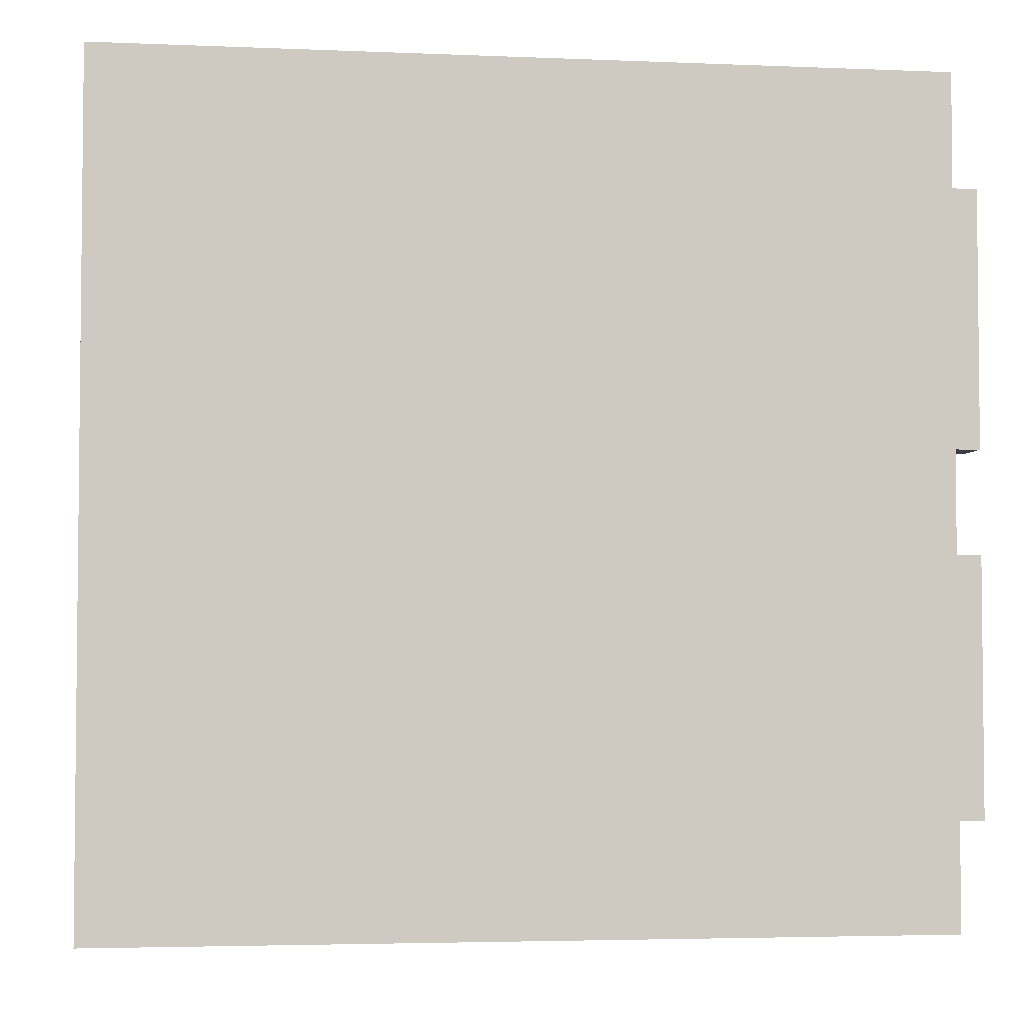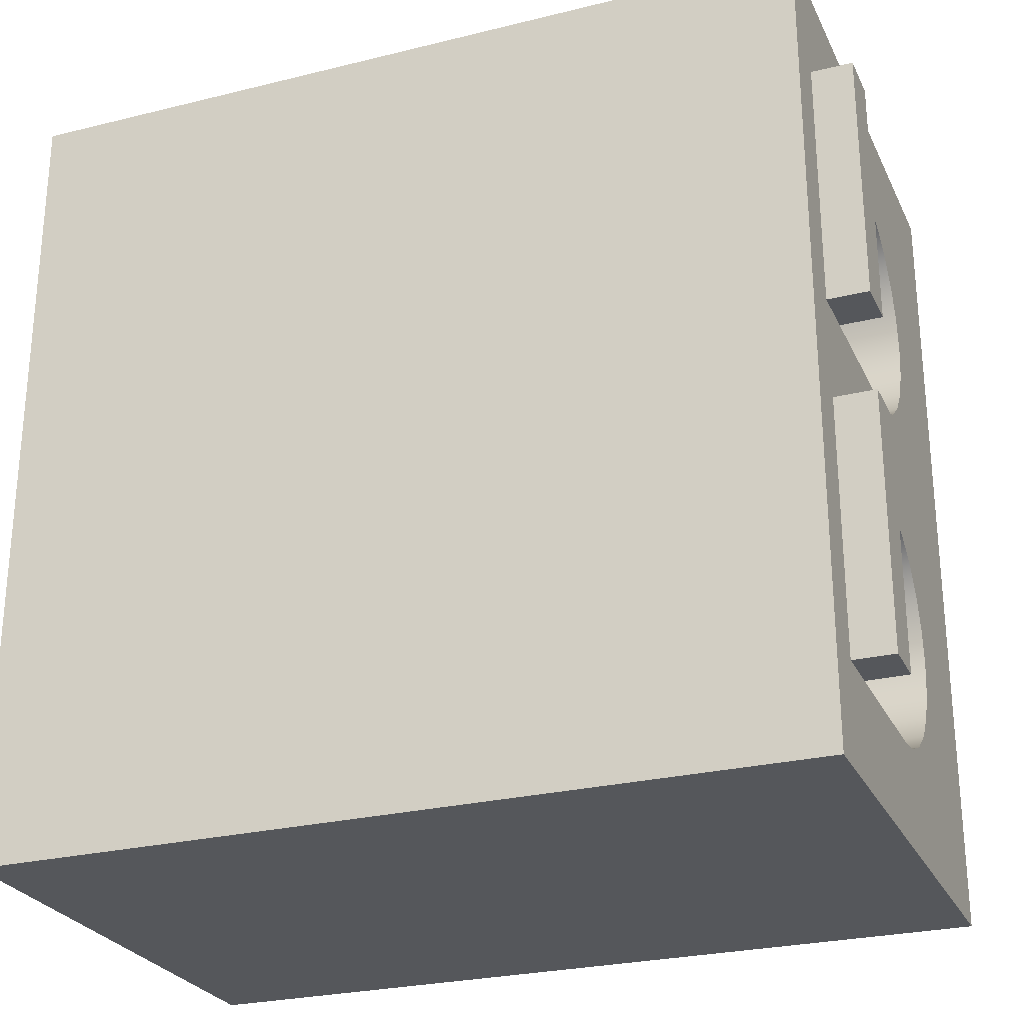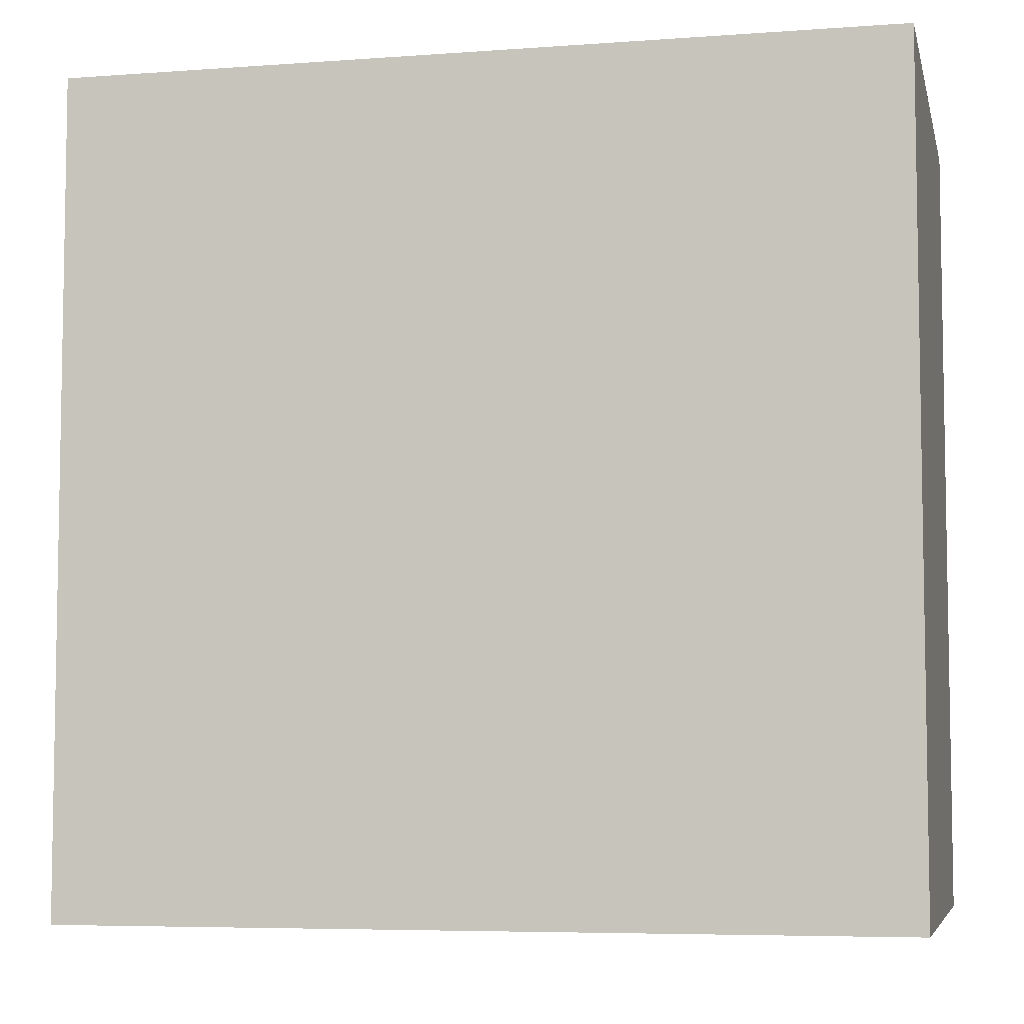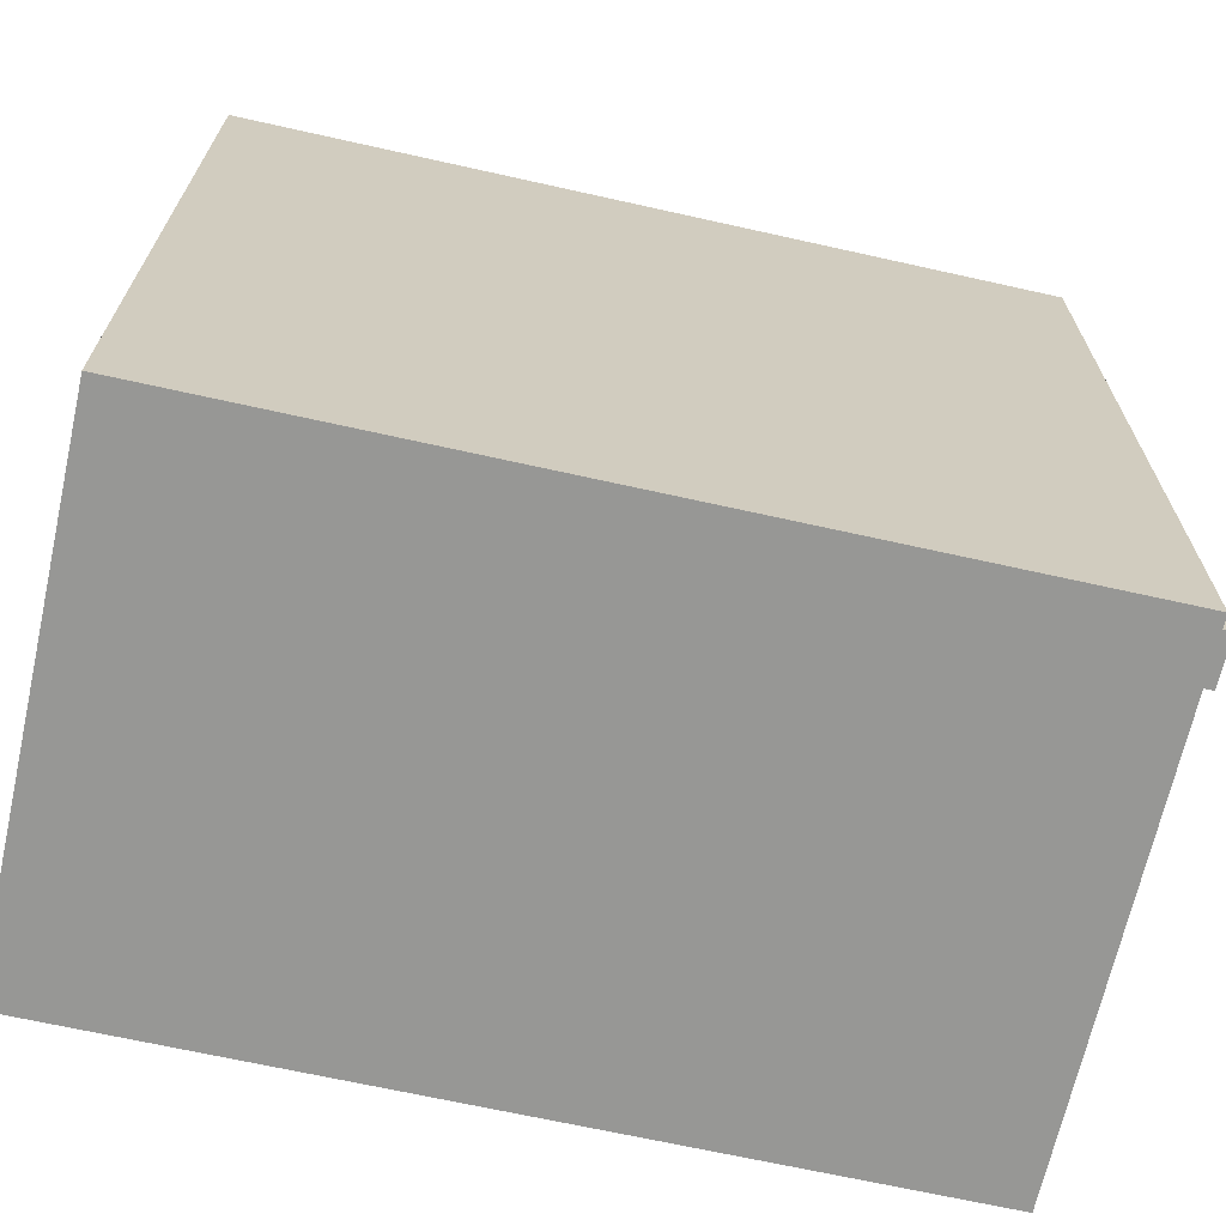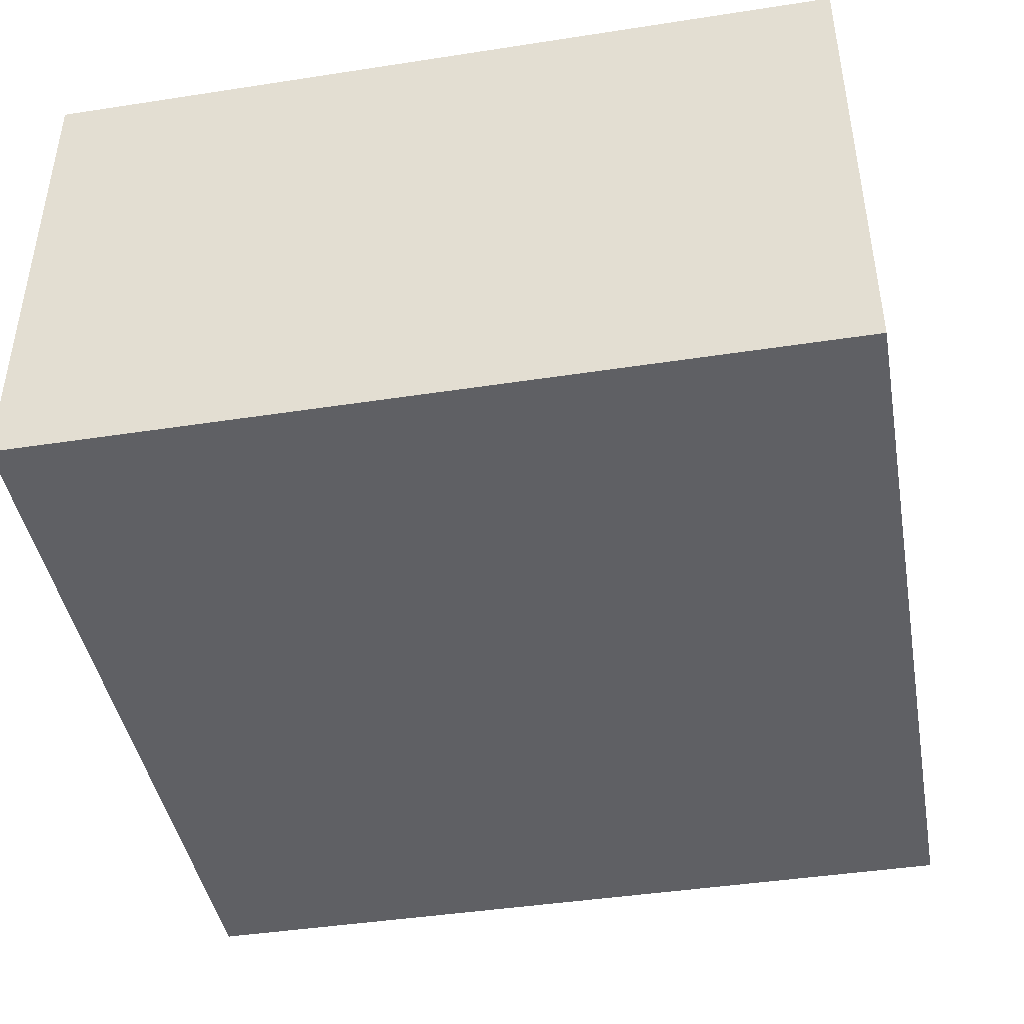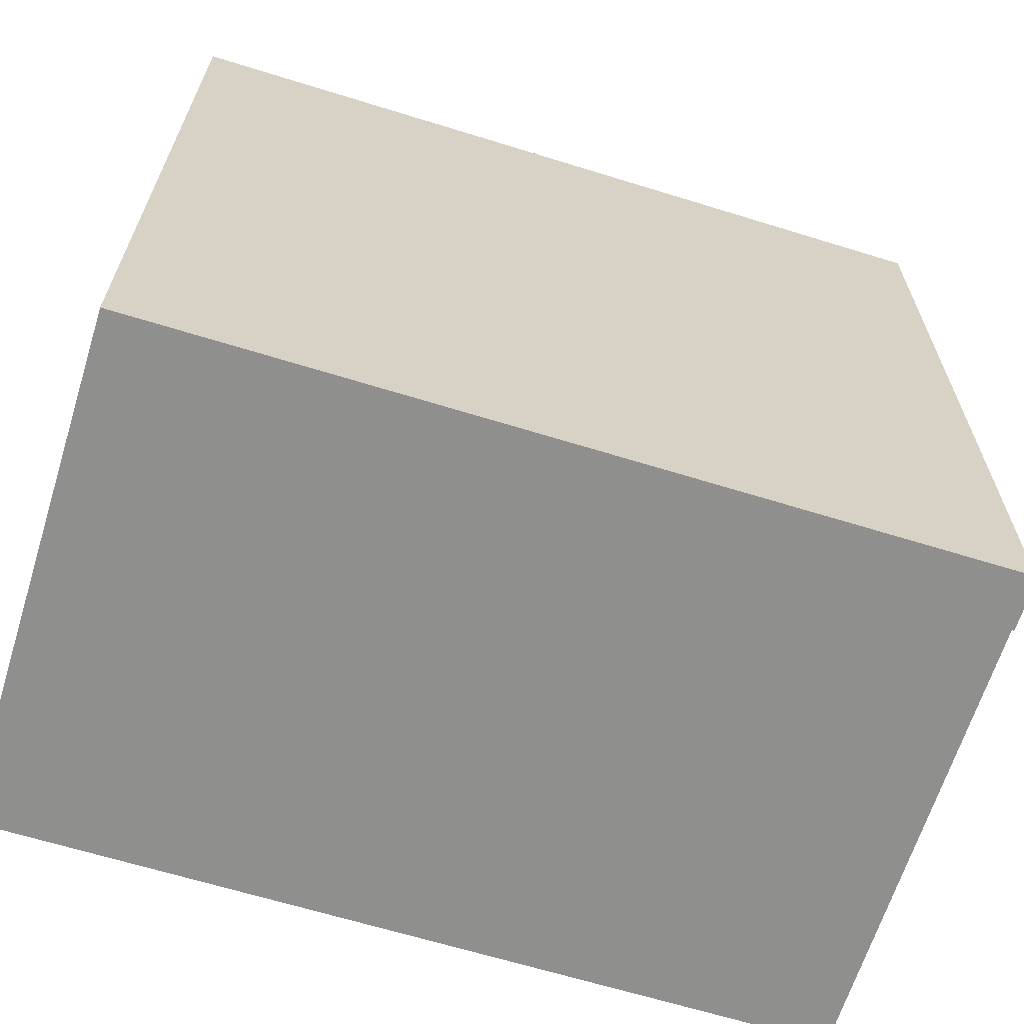
<metadata>
{"format":"obj","ext":"obj","renderer":"f3d","projection":"perspective","resolution":1024,"background":"white","views":[{"elev":-3.7,"azim":-8.0,"up":"+Z"},{"elev":-26.5,"azim":21.2,"up":"+Z"},{"elev":-6.1,"azim":-167.5,"up":"+Z"},{"elev":-68.1,"azim":-12.6,"up":"+Z"},{"elev":-43.5,"azim":-79.7,"up":"+Y"},{"elev":-65.2,"azim":-17.3,"up":"+Z"}]}
</metadata>
<code>
g building_029
v 0 0.3504 0.5678
v -0.1 0.3504 0.5678
v 0 0.3881 0.5834
v -0.1 0.3881 0.5834
v 0 0.4205 0.6083
v -0.1 0.4205 0.6083
v 0 0.4453 0.7969
v 0 0.4609 0.7592
v -0.1 0.4453 0.7969
v -0.1 0.4609 0.7592
v -0.1 0.3504 0.4322
v 0 0.3504 0.4322
v -0.1 0.3881 0.4166
v 0 0.3881 0.4166
v -1 0 0
v -1 0.625 0
v -1 0 1
v -1 0.625 1
v -0.1 0.12 0.4375
v 0 0.12 0.4375
v -0.1 0.31 0.4375
v 0 0.31 0.4375
v 0 0.31 0.125
v -0.1 0.31 0.125
v 0 0.3504 0.1303
v -0.1 0.3504 0.1303
v 0 0.4662 0.7188
v -0.1 0.4662 0.7188
v 0 0 0
v 0 0.625 0
v 0 0.3881 0.1459
v 0 0.4205 0.1708
v 0 0.4453 0.2031
v 0 0.4609 0.2408
v 0 0.625 1
v 0 0.4662 0.2812
v 0 0.4609 0.3217
v 0 0.4453 0.3594
v 0 0.4205 0.3917
v 0 0.4453 0.6406
v 0 0.06 0.4375
v 0 0.31 0.5625
v 0 0.4609 0.6783
v 0 0.4205 0.8292
v 0 0.3881 0.8541
v 0 0.3504 0.8697
v 0 0.31 0.875
v 0 0.12 0.875
v 0 0.06 0.875
v 0 0.06 0.5625
v 0 0 1
v 0 0.06 0.125
v 0 0.12 0.125
v 0 0.12 0.5625
v -0.1 0.12 0.5625
v -0.1 0.31 0.5625
v -0.1 0.3881 0.8541
v -0.1 0.4205 0.8292
v -0.1 0.12 0.125
v 0.05 0.12 0.125
v 0.05 0.06 0.125
v 0.05 0.12 0.4375
v 0.05 0.06 0.4375
v -0.1 0.4453 0.6406
v -0.1 0.3504 0.8697
v -0.1 0.4205 0.3917
v -0.1 0.4453 0.2031
v -0.1 0.4205 0.1708
v 0.05 0.12 0.5625
v 0.05 0.12 0.875
v -0.1 0.12 0.875
v -0.1 0.4453 0.3594
v -0.1 0.4609 0.3217
v -0.1 0.3881 0.1459
v -0.1 0.31 0.875
v -0.1 0.4662 0.2812
v -0.1 0.4609 0.2408
v -0.1 0.4609 0.6783
v 0.05 0.06 0.5625
v 0.05 0.06 0.875
f 3 2 1
f 2 3 4
f 5 4 3
f 4 5 6
f 9 8 7
f 8 9 10
f 13 12 11
f 12 13 14
f 17 16 15
f 16 17 18
f 21 20 19
f 20 21 22
f 25 24 23
f 24 25 26
f 10 27 8
f 27 10 28
f 30 25 29
f 25 30 31
f 31 30 32
f 32 30 33
f 33 30 34
f 34 30 35
f 29 25 23
f 34 35 36
f 36 35 37
f 37 35 38
f 38 35 39
f 39 35 14
f 14 35 12
f 12 35 40
f 12 40 22
f 22 40 5
f 22 5 3
f 22 3 20
f 20 3 41
f 41 3 1
f 41 1 42
f 40 35 43
f 43 35 27
f 27 35 8
f 8 35 7
f 7 35 44
f 44 35 45
f 45 35 46
f 46 35 47
f 47 35 48
f 48 35 49
f 50 41 42
f 51 41 50
f 51 50 49
f 51 49 35
f 51 52 41
f 29 52 51
f 52 29 23
f 52 23 53
f 50 42 54
f 42 55 54
f 55 42 56
f 58 45 57
f 45 58 44
f 23 59 53
f 59 23 24
f 62 61 60
f 61 62 63
f 64 5 40
f 5 64 6
f 41 61 63
f 61 41 52
f 16 29 15
f 29 16 30
f 57 46 65
f 46 57 45
f 66 14 13
f 14 66 39
f 67 32 33
f 32 67 68
f 54 70 69
f 70 54 48
f 48 54 55
f 48 55 71
f 1 56 42
f 56 1 2
f 72 37 38
f 37 72 73
f 53 62 60
f 62 53 20
f 20 53 59
f 20 59 19
f 31 26 25
f 26 31 74
f 53 61 52
f 61 53 60
f 17 29 51
f 29 17 15
f 75 48 71
f 48 75 47
f 66 38 39
f 38 66 72
f 65 47 75
f 47 65 46
f 73 36 37
f 36 73 76
f 76 34 36
f 34 76 77
f 11 22 21
f 22 11 12
f 35 17 51
f 17 35 18
f 28 43 27
f 43 28 78
f 78 40 43
f 40 78 64
f 77 33 34
f 33 77 67
f 16 35 30
f 35 16 18
f 54 79 50
f 79 54 69
f 62 41 63
f 41 62 20
f 49 79 80
f 79 49 50
f 32 74 31
f 74 32 68
f 58 7 44
f 7 58 9
f 70 49 80
f 49 70 48
f 70 79 69
f 79 70 80
f 2 55 56
f 55 2 71
f 71 2 4
f 71 4 6
f 71 6 64
f 71 64 78
f 71 78 28
f 71 28 10
f 71 10 9
f 71 9 58
f 71 58 57
f 71 57 65
f 71 65 75
f 26 59 24
f 59 26 19
f 19 26 74
f 19 74 68
f 19 68 67
f 19 67 77
f 19 77 76
f 19 76 73
f 19 73 72
f 19 72 66
f 19 66 13
f 19 13 11
f 19 11 21

</code>
